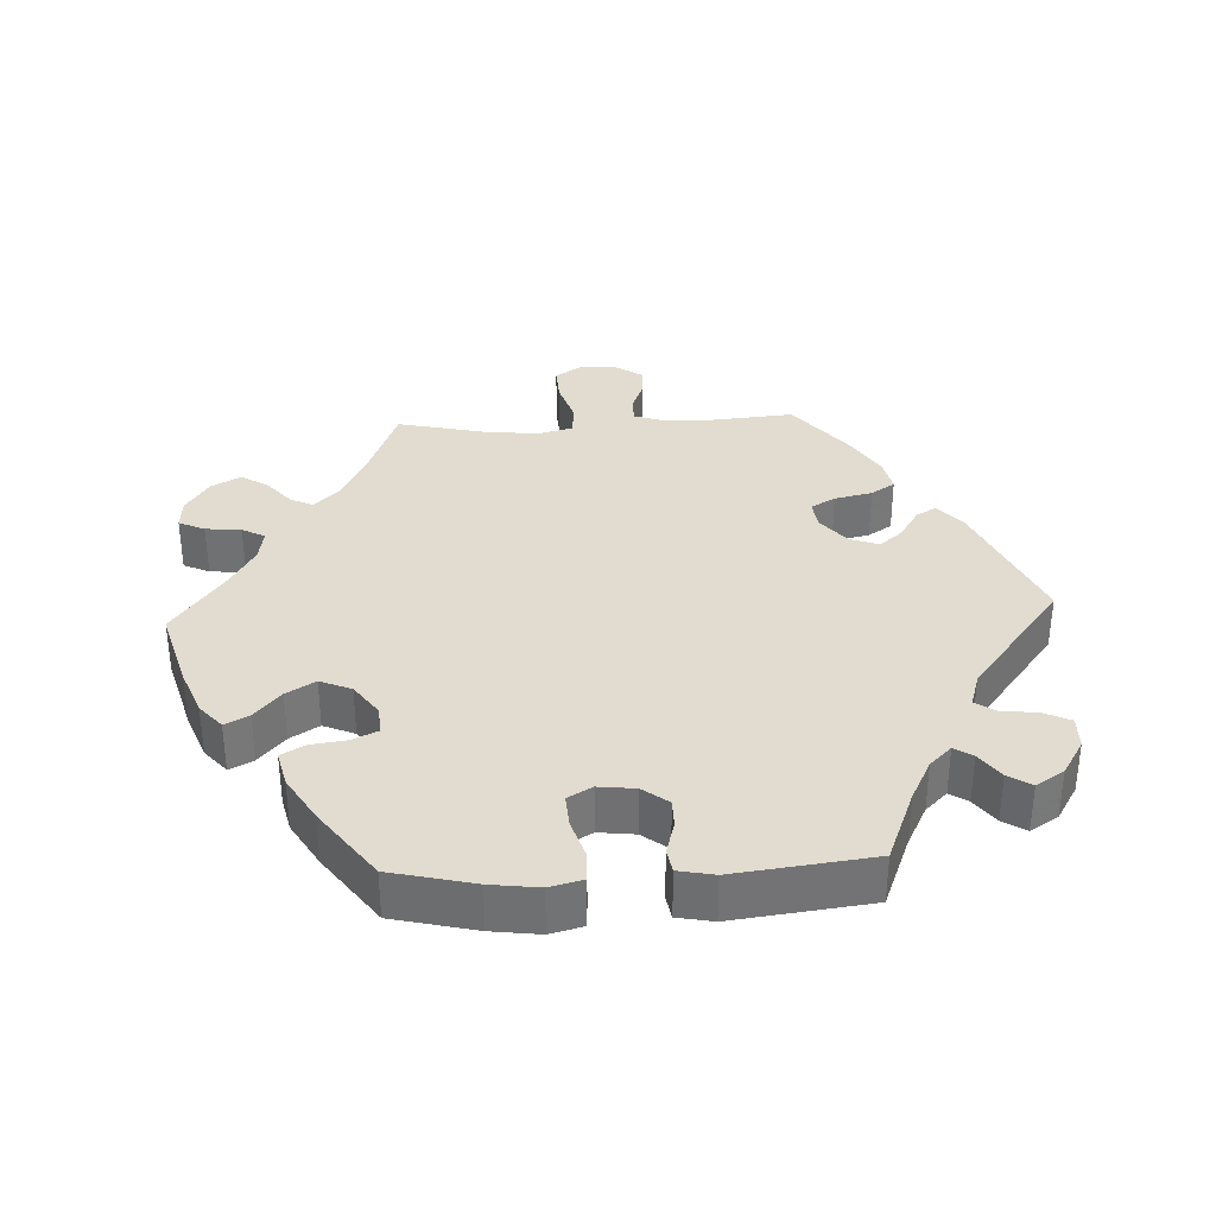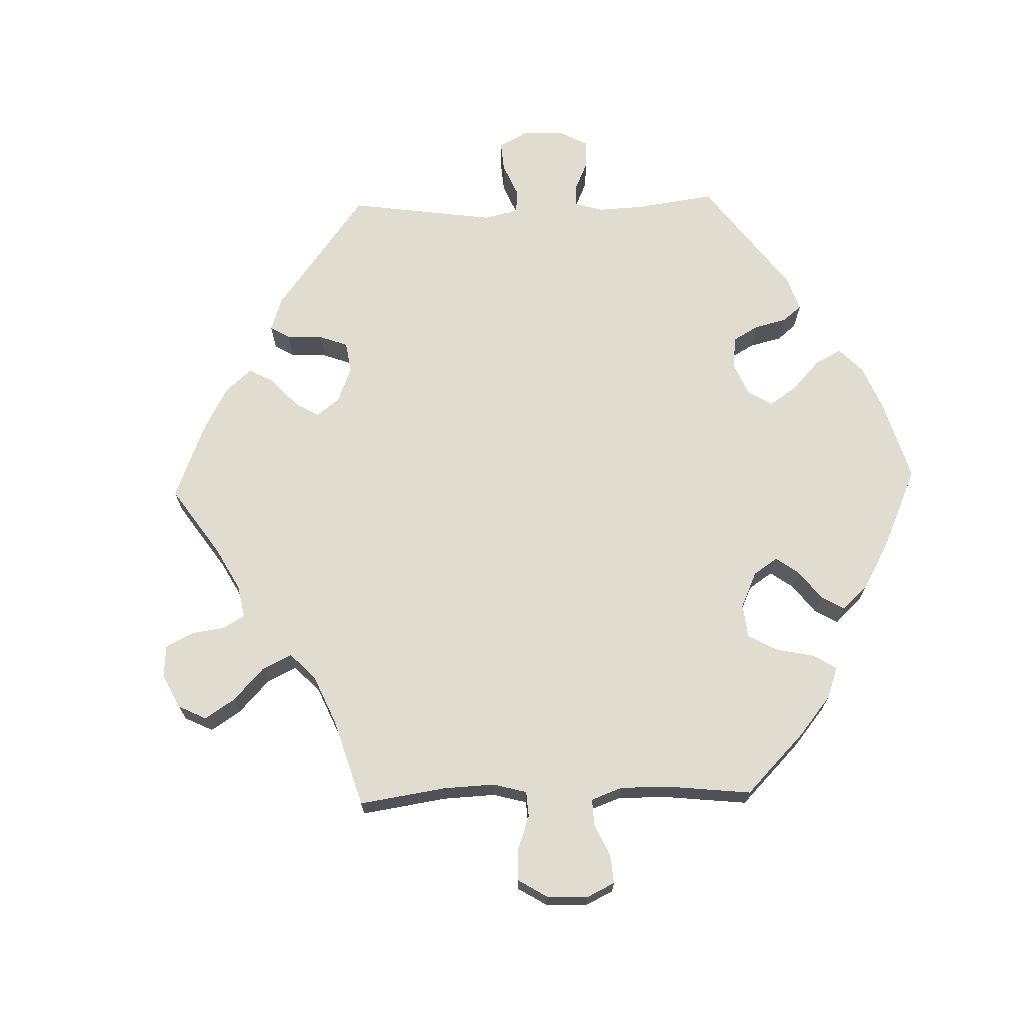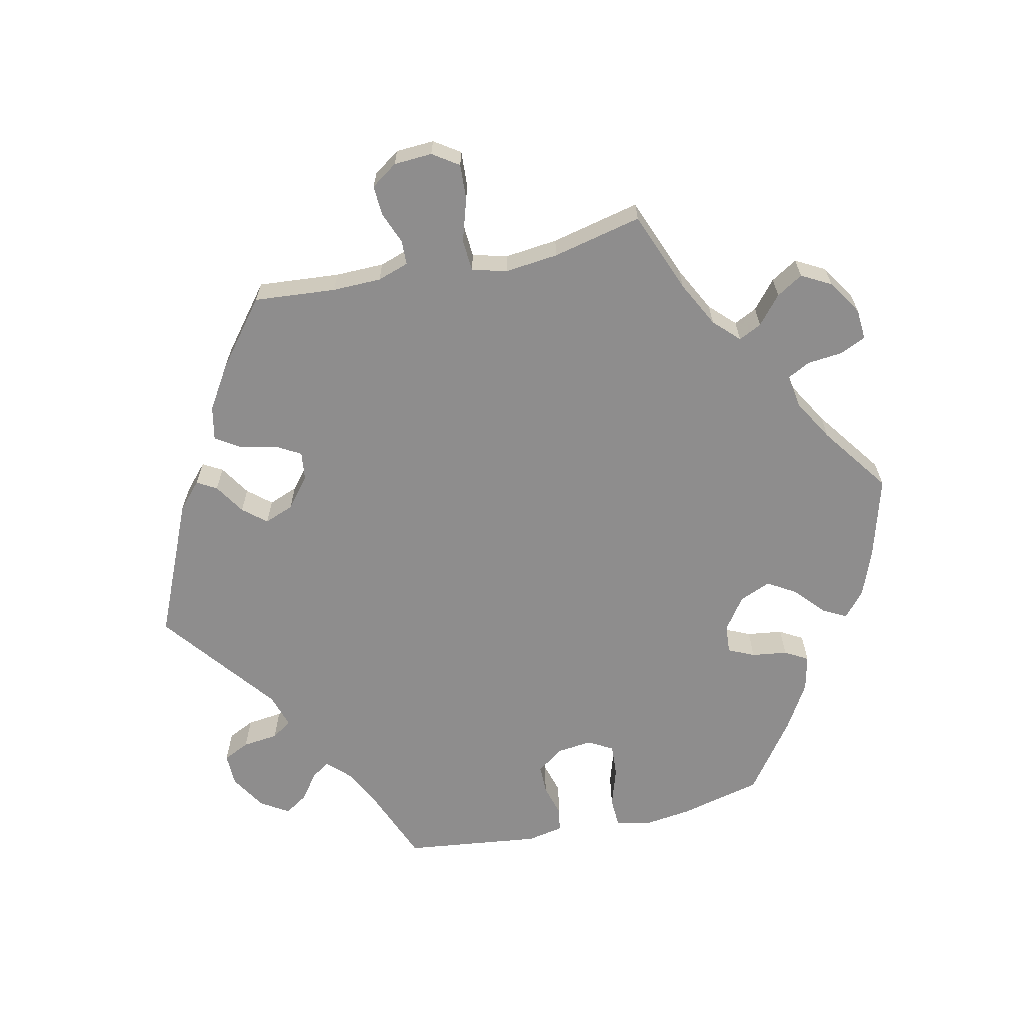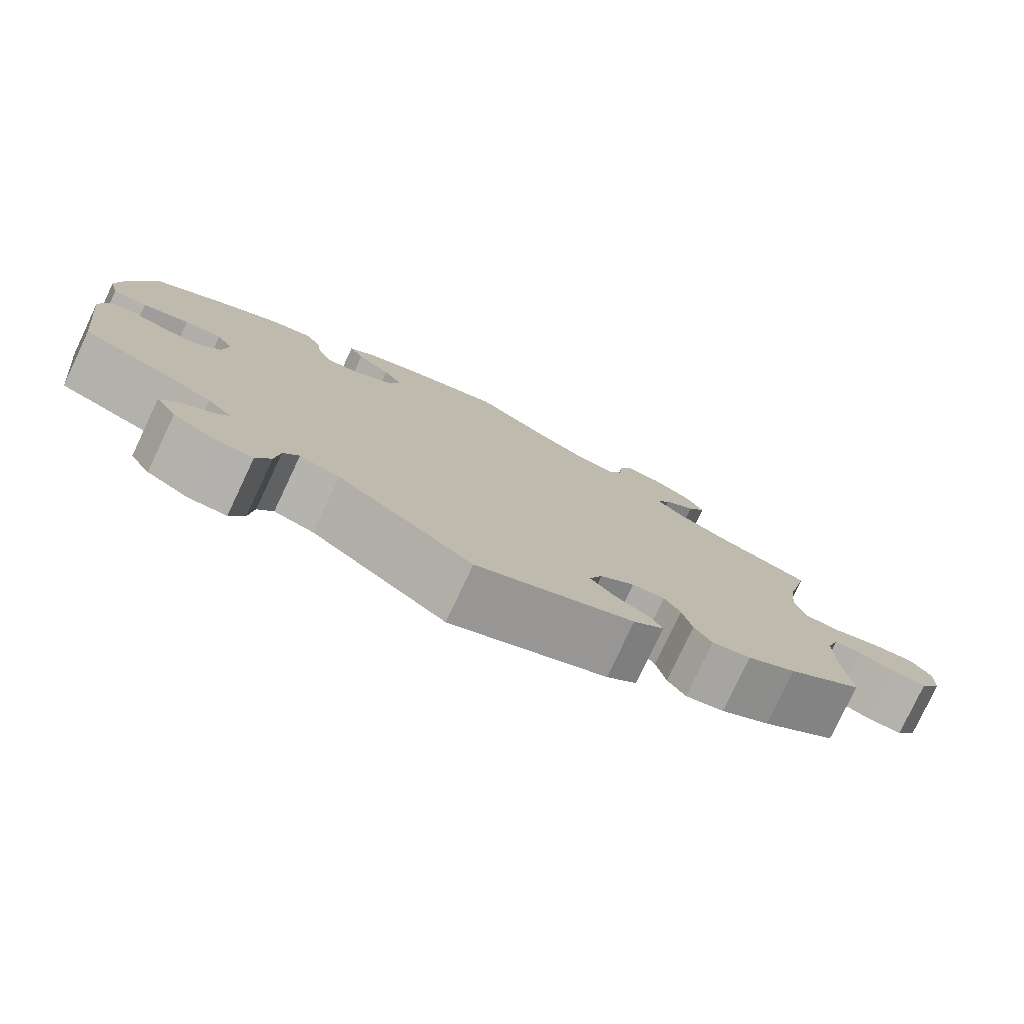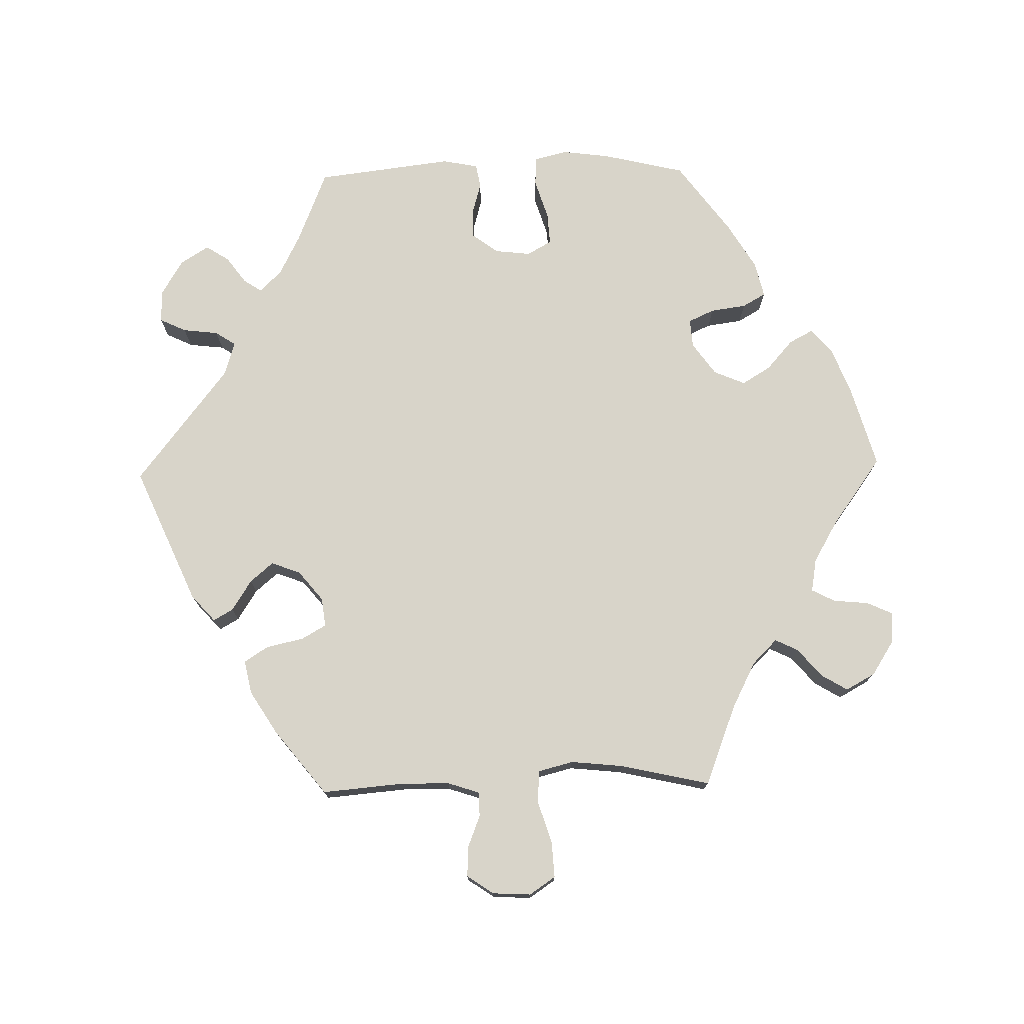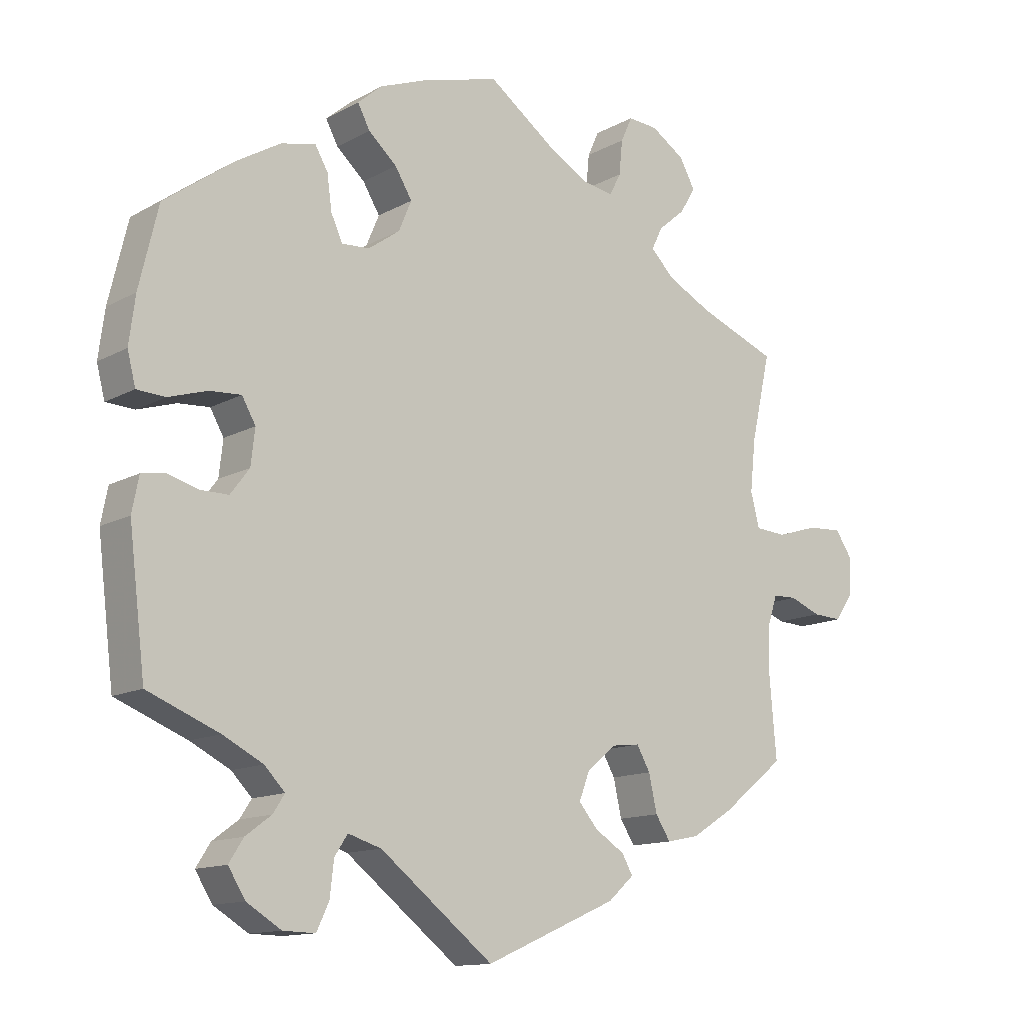
<metadata>
{"format":"obj","ext":"obj","renderer":"f3d","projection":"perspective","resolution":1024,"background":"white","views":[{"elev":34.5,"azim":87.2,"up":"+Y"},{"elev":69.6,"azim":-31.7,"up":"+Y"},{"elev":-64.7,"azim":-77.5,"up":"+Y"},{"elev":-78.8,"azim":154.7,"up":"+Z"},{"elev":75.2,"azim":-91.3,"up":"+Y"},{"elev":-13.1,"azim":140.9,"up":"+Z"}]}
</metadata>
<code>
v -0.384 0.07 0.334
v -0.318 0.07 0.368
v -0.283 0.07 0.403
v -0.299 0.07 0.436
v -0.339 0.07 0.47
v -0.362 0.07 0.508
v -0.339 0.07 0.55
v -0.289 0.07 0.582
v -0.245 0.07 0.585
v -0.228 0.07 0.548
v -0.223 0.07 0.497
v -0.206 0.07 0.464
v -0.159 0.07 0.472
v -0.099 0.07 0.507
v -0.001 0.07 0.578
v 0.115 0.07 0.545
v 0.182 0.07 0.519
v 0.218 0.07 0.488
v 0.2 0.07 0.454
v 0.158 0.07 0.417
v 0.133 0.07 0.376
v 0.152 0.07 0.331
v 0.198 0.07 0.298
v 0.239 0.07 0.295
v 0.256 0.07 0.332
v 0.263 0.07 0.383
v 0.282 0.07 0.416
v 0.333 0.07 0.404
v 0.398 0.07 0.365
v 0.5 0.07 0.29
v 0.528 0.07 0.172
v 0.537 0.07 0.103
v 0.525 0.07 0.056
v 0.483 0.07 0.054
v 0.426 0.07 0.072
v 0.38 0.07 0.075
v 0.36 0.07 0.04
v 0.366 0.07 -0.012
v 0.394 0.07 -0.049
v 0.435 0.07 -0.049
v 0.481 0.07 -0.036
v 0.515 0.07 -0.042
v 0.525 0.07 -0.093
v 0.501 0.07 -0.289
v 0.396 0.07 -0.331
v 0.337 0.07 -0.361
v 0.307 0.07 -0.392
v 0.324 0.07 -0.418
v 0.362 0.07 -0.446
v 0.383 0.07 -0.479
v 0.358 0.07 -0.519
v 0.307 0.07 -0.55
v 0.26 0.07 -0.551
v 0.242 0.07 -0.513
v 0.236 0.07 -0.462
v 0.217 0.07 -0.433
v 0.168 0.07 -0.448
v 0.001 0.07 -0.578
v -0.194 0.07 -0.493
v -0.232 0.07 -0.459
v -0.216 0.07 -0.431
v -0.172 0.07 -0.403
v -0.144 0.07 -0.37
v -0.16 0.07 -0.328
v -0.203 0.07 -0.293
v -0.244 0.07 -0.288
v -0.264 0.07 -0.323
v -0.276 0.07 -0.377
v -0.298 0.07 -0.411
v -0.346 0.07 -0.401
v -0.407 0.07 -0.363
v -0.5 0.07 -0.289
v -0.49 0.07 -0.172
v -0.491 0.07 -0.102
v -0.506 0.07 -0.057
v -0.541 0.07 -0.056
v -0.587 0.07 -0.074
v -0.63 0.07 -0.076
v -0.656 0.07 -0.038
v -0.659 0.07 0.017
v -0.634 0.07 0.054
v -0.583 0.07 0.051
v -0.522 0.07 0.032
v -0.476 0.07 0.035
v -0.463 0.07 0.085
v -0.471 0.07 0.161
v -0.5 0.07 0.289
v -0.384 0 0.334
v -0.318 0 0.368
v -0.283 0 0.403
v -0.299 0 0.436
v -0.339 0 0.47
v -0.362 0 0.508
v -0.339 0 0.55
v -0.289 0 0.582
v -0.245 0 0.585
v -0.228 0 0.548
v -0.223 0 0.497
v -0.206 0 0.464
v -0.159 0 0.472
v -0.099 0 0.507
v -0.001 0 0.578
v 0.115 0 0.545
v 0.182 0 0.519
v 0.218 0 0.488
v 0.2 0 0.454
v 0.158 0 0.417
v 0.133 0 0.376
v 0.152 0 0.331
v 0.198 0 0.298
v 0.239 0 0.295
v 0.256 0 0.332
v 0.263 0 0.383
v 0.282 0 0.416
v 0.333 0 0.404
v 0.398 0 0.365
v 0.5 0 0.29
v 0.528 0 0.172
v 0.537 0 0.103
v 0.525 0 0.056
v 0.483 0 0.054
v 0.426 0 0.072
v 0.38 0 0.075
v 0.36 0 0.04
v 0.366 0 -0.012
v 0.394 0 -0.049
v 0.435 0 -0.049
v 0.481 0 -0.036
v 0.515 0 -0.042
v 0.525 0 -0.093
v 0.501 0 -0.289
v 0.396 0 -0.331
v 0.337 0 -0.361
v 0.307 0 -0.392
v 0.324 0 -0.418
v 0.362 0 -0.446
v 0.383 0 -0.479
v 0.358 0 -0.519
v 0.307 0 -0.55
v 0.26 0 -0.551
v 0.242 0 -0.513
v 0.236 0 -0.462
v 0.217 0 -0.433
v 0.168 0 -0.448
v 0.001 0 -0.578
v -0.194 0 -0.493
v -0.232 0 -0.459
v -0.216 0 -0.431
v -0.172 0 -0.403
v -0.144 0 -0.37
v -0.16 0 -0.328
v -0.203 0 -0.293
v -0.244 0 -0.288
v -0.264 0 -0.323
v -0.276 0 -0.377
v -0.298 0 -0.411
v -0.346 0 -0.401
v -0.407 0 -0.363
v -0.5 0 -0.289
v -0.49 0 -0.172
v -0.491 0 -0.102
v -0.506 0 -0.057
v -0.541 0 -0.056
v -0.587 0 -0.074
v -0.63 0 -0.076
v -0.656 0 -0.038
v -0.659 0 0.017
v -0.634 0 0.054
v -0.583 0 0.051
v -0.522 0 0.032
v -0.476 0 0.035
v -0.463 0 0.085
v -0.471 0 0.161
v -0.5 0 0.289
f 86 87 1
f 85 86 1 2
f 84 85 2 3
f 80 81 82 83
f 80 83 84
f 79 80 84
f 76 77 78 79
f 75 76 79 84
f 74 75 84 3
f 70 71 72 73
f 70 73 74 3
f 67 68 69 70
f 66 67 70 3
f 59 60 61 62
f 57 58 59 62
f 56 57 62 63
f 52 53 54 55
f 52 55 56
f 51 52 56
f 48 49 50 51
f 47 48 51 56
f 46 47 56 63
f 42 43 44 45
f 40 41 42 45
f 39 40 45 46
f 38 39 46 63
f 32 33 34 35
f 32 35 36
f 31 32 36
f 30 31 36
f 29 30 36 37
f 25 26 27 28
f 24 25 28 29
f 17 18 19 20
f 17 20 21
f 14 15 16 17
f 13 14 17 21
f 12 13 21 22
f 8 9 10 11
f 8 11 12
f 7 8 12
f 4 5 6 7
f 3 4 7 12
f 65 66 3 12
f 37 38 63 64
f 24 29 37 64
f 23 24 64 65
f 12 22 23 65
f 88 174 173
f 89 88 173 172
f 90 89 172 171
f 170 169 168 167
f 171 170 167
f 171 167 166
f 166 165 164 163
f 171 166 163 162
f 90 171 162 161
f 160 159 158 157
f 90 161 160 157
f 157 156 155 154
f 90 157 154 153
f 149 148 147 146
f 149 146 145 144
f 150 149 144 143
f 142 141 140 139
f 143 142 139
f 143 139 138
f 138 137 136 135
f 143 138 135 134
f 150 143 134 133
f 132 131 130 129
f 132 129 128 127
f 133 132 127 126
f 150 133 126 125
f 122 121 120 119
f 123 122 119
f 123 119 118
f 123 118 117
f 124 123 117 116
f 115 114 113 112
f 116 115 112 111
f 107 106 105 104
f 108 107 104
f 104 103 102 101
f 108 104 101 100
f 109 108 100 99
f 98 97 96 95
f 99 98 95
f 99 95 94
f 94 93 92 91
f 99 94 91 90
f 99 90 153 152
f 151 150 125 124
f 151 124 116 111
f 152 151 111 110
f 152 110 109 99
f 1 88 89 2
f 2 89 90 3
f 3 90 91 4
f 4 91 92 5
f 5 92 93 6
f 6 93 94 7
f 7 94 95 8
f 8 95 96 9
f 9 96 97 10
f 10 97 98 11
f 11 98 99 12
f 12 99 100 13
f 13 100 101 14
f 14 101 102 15
f 15 102 103 16
f 16 103 104 17
f 17 104 105 18
f 18 105 106 19
f 19 106 107 20
f 20 107 108 21
f 21 108 109 22
f 22 109 110 23
f 23 110 111 24
f 24 111 112 25
f 25 112 113 26
f 26 113 114 27
f 27 114 115 28
f 28 115 116 29
f 29 116 117 30
f 30 117 118 31
f 31 118 119 32
f 32 119 120 33
f 33 120 121 34
f 34 121 122 35
f 35 122 123 36
f 36 123 124 37
f 37 124 125 38
f 38 125 126 39
f 39 126 127 40
f 40 127 128 41
f 41 128 129 42
f 42 129 130 43
f 43 130 131 44
f 44 131 132 45
f 45 132 133 46
f 46 133 134 47
f 47 134 135 48
f 48 135 136 49
f 49 136 137 50
f 50 137 138 51
f 51 138 139 52
f 52 139 140 53
f 53 140 141 54
f 54 141 142 55
f 55 142 143 56
f 56 143 144 57
f 57 144 145 58
f 58 145 146 59
f 59 146 147 60
f 60 147 148 61
f 61 148 149 62
f 62 149 150 63
f 63 150 151 64
f 64 151 152 65
f 65 152 153 66
f 66 153 154 67
f 67 154 155 68
f 68 155 156 69
f 69 156 157 70
f 70 157 158 71
f 71 158 159 72
f 72 159 160 73
f 73 160 161 74
f 74 161 162 75
f 75 162 163 76
f 76 163 164 77
f 77 164 165 78
f 78 165 166 79
f 79 166 167 80
f 80 167 168 81
f 81 168 169 82
f 82 169 170 83
f 83 170 171 84
f 84 171 172 85
f 85 172 173 86
f 86 173 174 87
f 87 174 88 1

</code>
